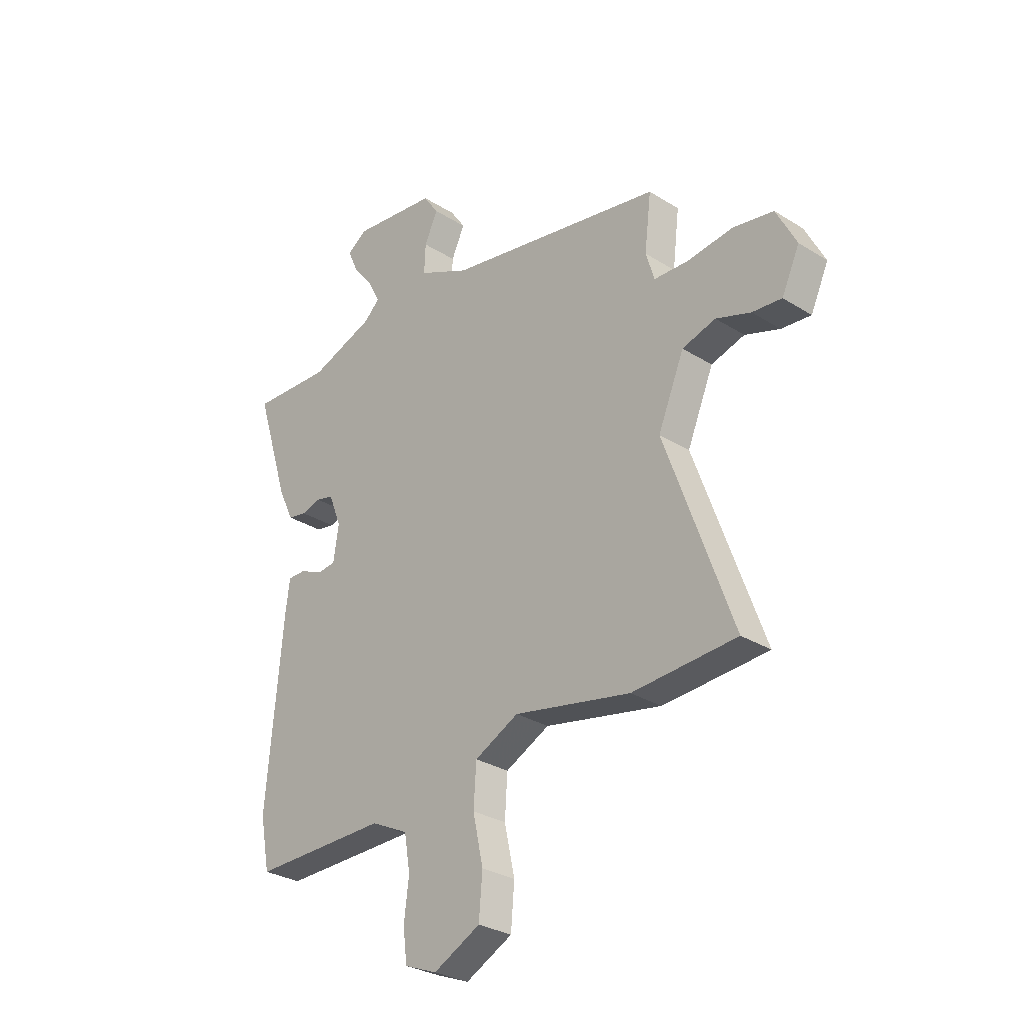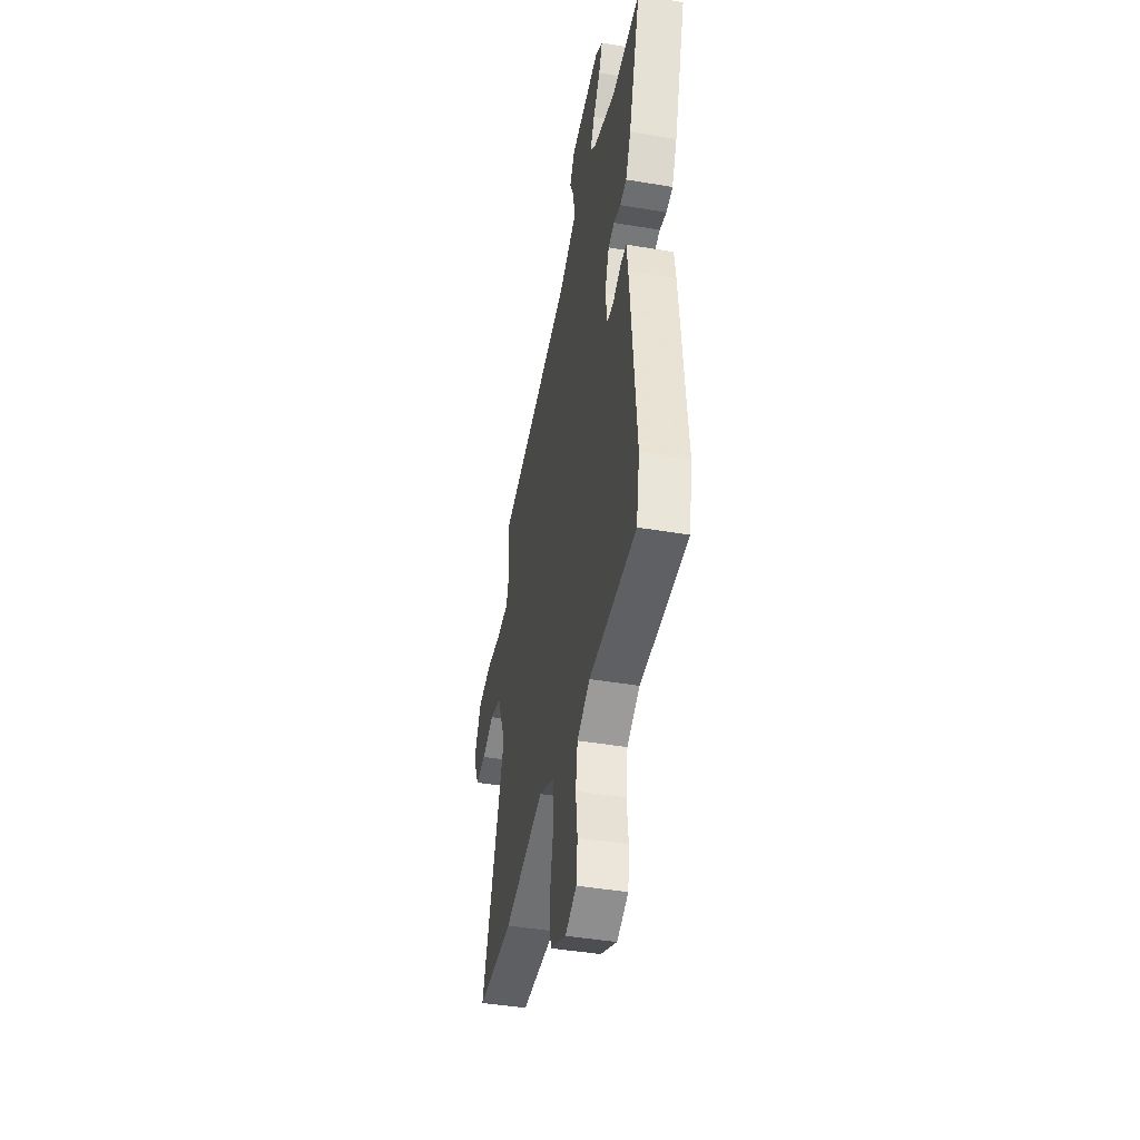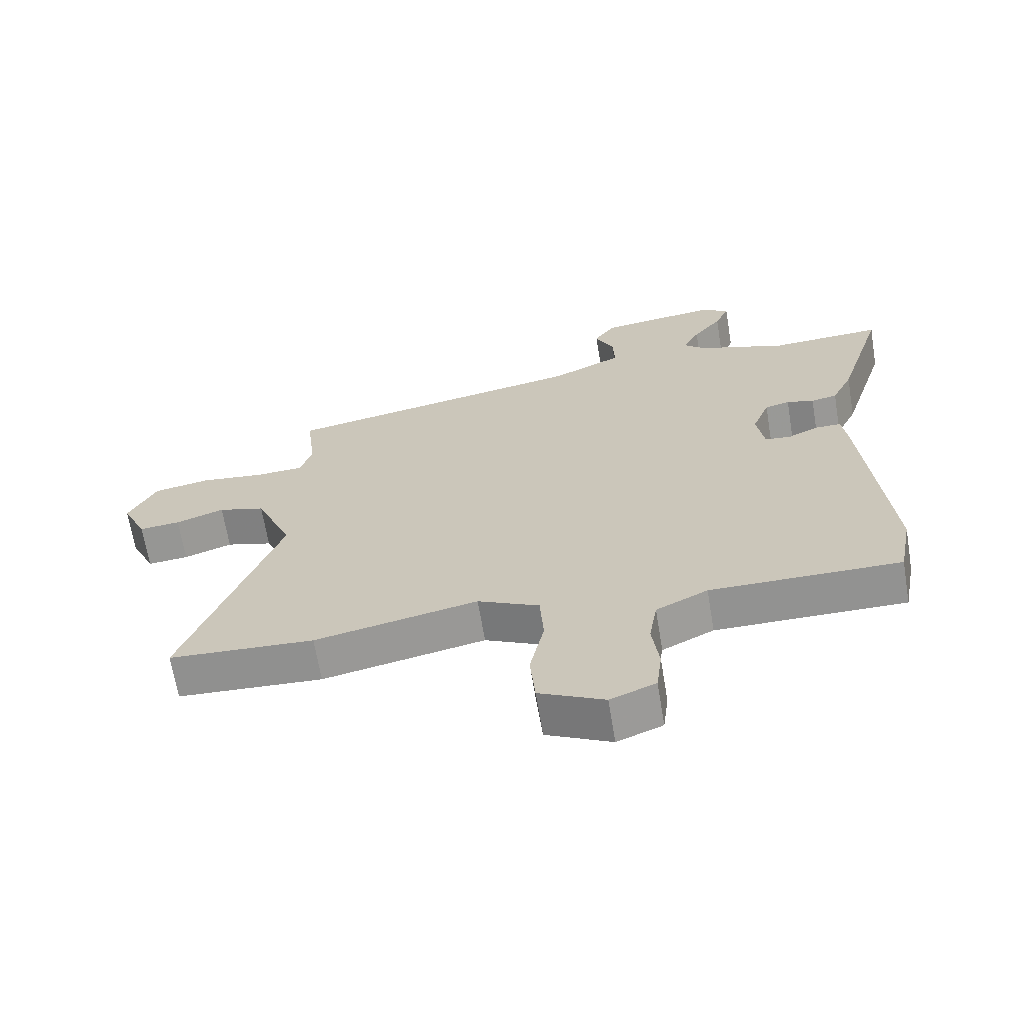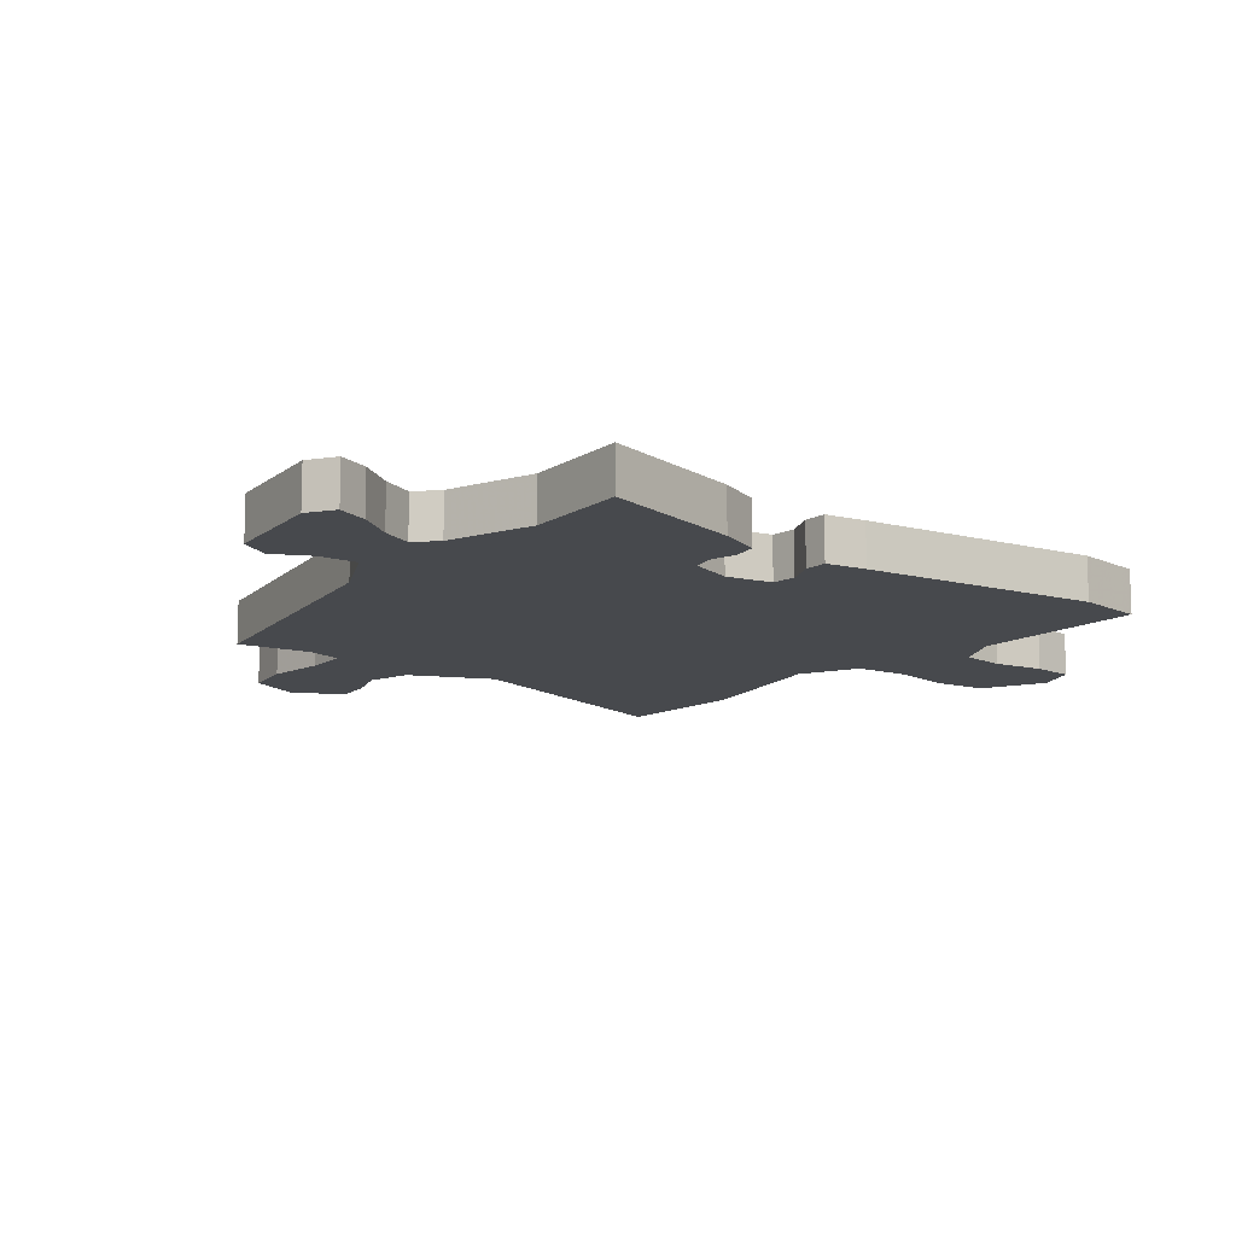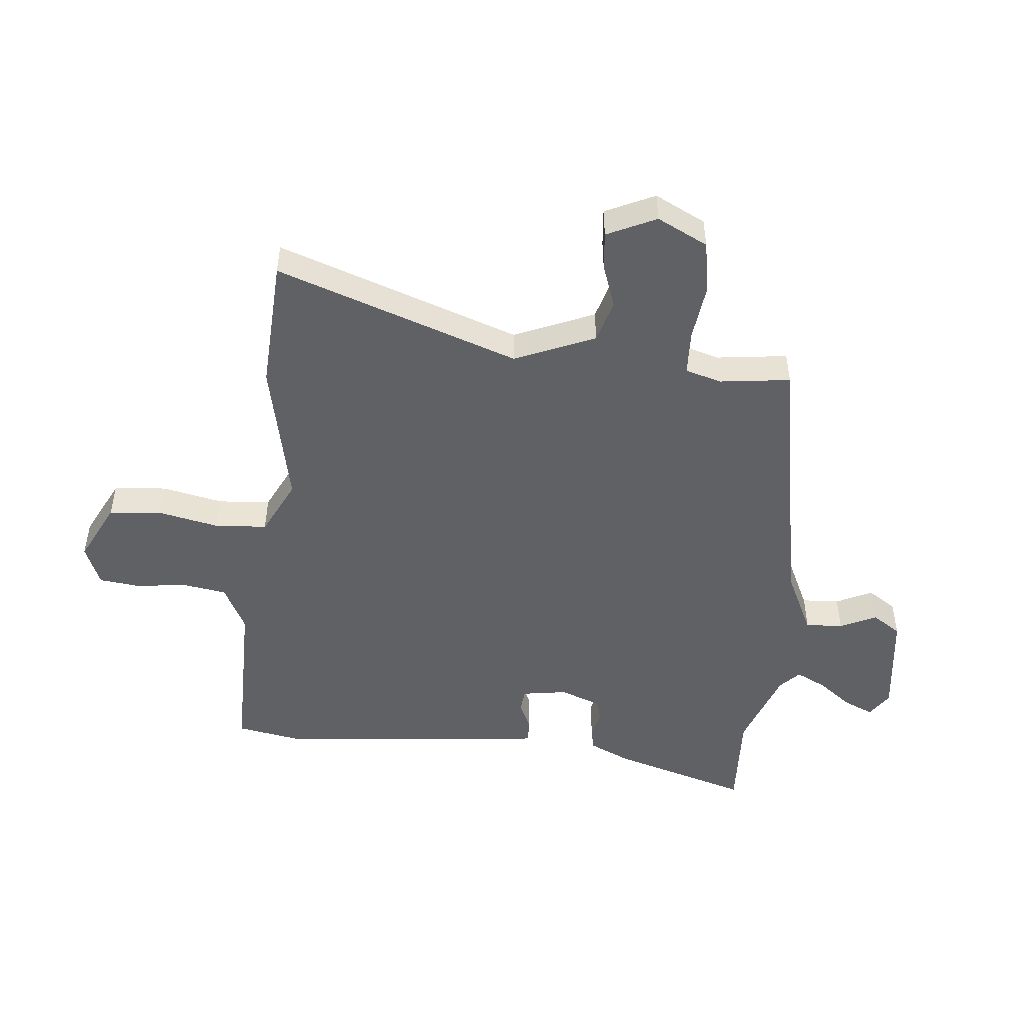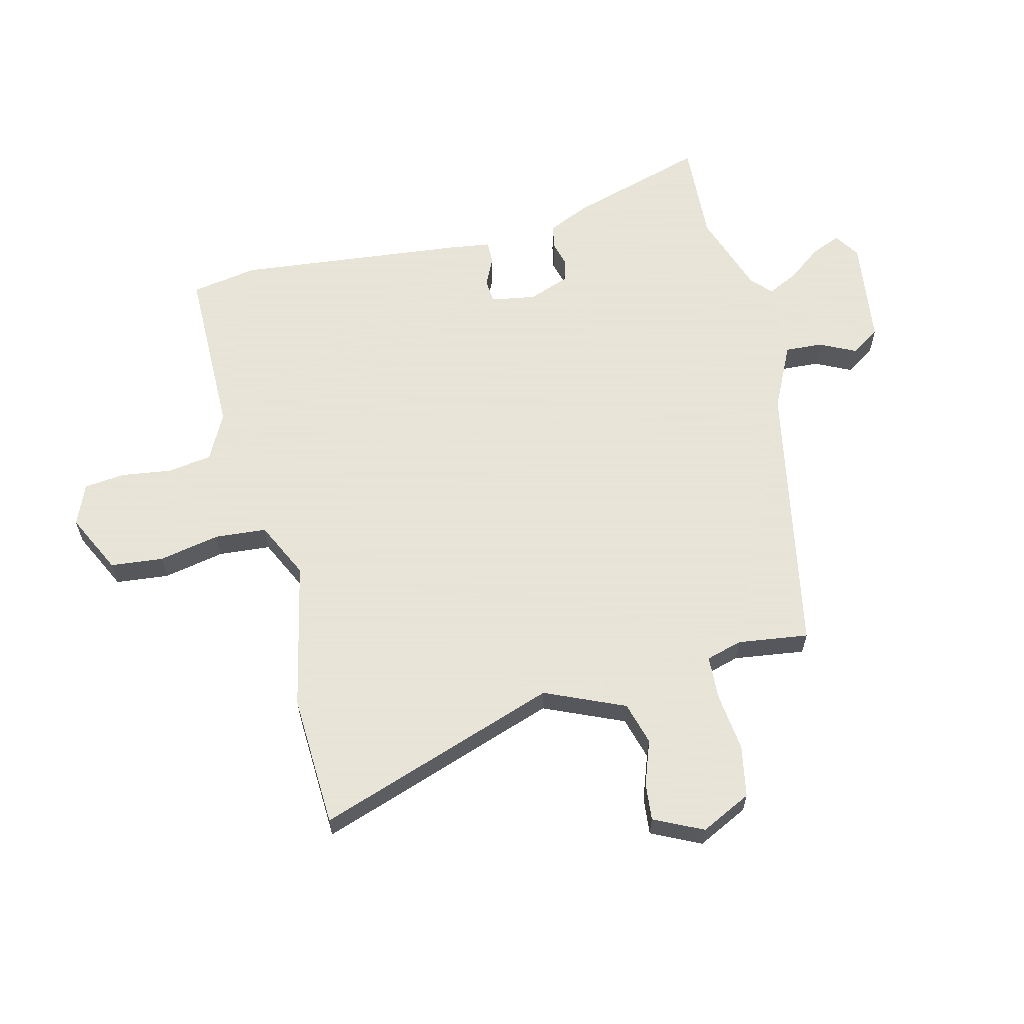
<metadata>
{"format":"obj","ext":"obj","renderer":"f3d","projection":"perspective","resolution":1024,"background":"white","views":[{"elev":-29.6,"azim":-132.6,"up":"+Z"},{"elev":-43.4,"azim":78.8,"up":"+Z"},{"elev":-66.5,"azim":9.4,"up":"+Z"},{"elev":-12.0,"azim":53.1,"up":"+Y"},{"elev":-48.3,"azim":-95.3,"up":"+Y"},{"elev":61.4,"azim":-103.1,"up":"+Y"}]}
</metadata>
<code>
v 0.515 0.07 -0.422
v 0.493 0.07 -0.538
v 0.189 0.07 -0.535
v 0.106 0.07 -0.576
v 0.093 0.07 -0.654
v 0.104 0.07 -0.742
v 0.095 0.07 -0.814
v 0.022 0.07 -0.843
v -0.083 0.07 -0.79
v -0.091 0.07 -0.697
v -0.068 0.07 -0.591
v -0.074 0.07 -0.5
v -0.173 0.07 -0.451
v -0.435 0.07 -0.504
v -0.669 0.07 -0.49
v -0.517 0.07 -0.068
v -0.576 0.07 0.072
v -0.651 0.07 0.094
v -0.729 0.07 0.067
v -0.795 0.07 0.061
v -0.835 0.07 0.147
v -0.79 0.07 0.235
v -0.699 0.07 0.251
v -0.597 0.07 0.238
v -0.519 0.07 0.241
v -0.5 0.07 0.304
v -0.515 0.07 0.428
v -0.026 0.07 0.517
v 0.089 0.07 0.571
v 0.086 0.07 0.637
v 0.056 0.07 0.701
v 0.09 0.07 0.751
v 0.28 0.07 0.774
v 0.325 0.07 0.744
v 0.302 0.07 0.692
v 0.256 0.07 0.633
v 0.229 0.07 0.58
v 0.264 0.07 0.547
v 0.408 0.07 0.496
v 0.588 0.07 0.504
v 0.512 0.07 0.262
v 0.478 0.07 0.191
v 0.436 0.07 0.183
v 0.392 0.07 0.195
v 0.352 0.07 0.185
v 0.324 0.07 0.113
v 0.336 0.07 0.034
v 0.378 0.07 0.03
v 0.429 0.07 0.053
v 0.469 0.07 0.053
v 0.478 0.07 -0.016
v 0.515 0 -0.422
v 0.493 0 -0.538
v 0.189 0 -0.535
v 0.106 0 -0.576
v 0.093 0 -0.654
v 0.104 0 -0.742
v 0.095 0 -0.814
v 0.022 0 -0.843
v -0.083 0 -0.79
v -0.091 0 -0.697
v -0.068 0 -0.591
v -0.074 0 -0.5
v -0.173 0 -0.451
v -0.435 0 -0.504
v -0.669 0 -0.49
v -0.517 0 -0.068
v -0.576 0 0.072
v -0.651 0 0.094
v -0.729 0 0.067
v -0.795 0 0.061
v -0.835 0 0.147
v -0.79 0 0.235
v -0.699 0 0.251
v -0.597 0 0.238
v -0.519 0 0.241
v -0.5 0 0.304
v -0.515 0 0.428
v -0.026 0 0.517
v 0.089 0 0.571
v 0.086 0 0.637
v 0.056 0 0.701
v 0.09 0 0.751
v 0.28 0 0.774
v 0.325 0 0.744
v 0.302 0 0.692
v 0.256 0 0.633
v 0.229 0 0.58
v 0.264 0 0.547
v 0.408 0 0.496
v 0.588 0 0.504
v 0.512 0 0.262
v 0.478 0 0.191
v 0.436 0 0.183
v 0.392 0 0.195
v 0.352 0 0.185
v 0.324 0 0.113
v 0.336 0 0.034
v 0.378 0 0.03
v 0.429 0 0.053
v 0.469 0 0.053
v 0.478 0 -0.016
f 1 2 3
f 51 1 3
f 50 51 3
f 49 50 3
f 48 49 3
f 47 48 3 4
f 46 47 4
f 42 43 44
f 41 42 44
f 40 41 44
f 39 40 44
f 38 39 44 45
f 37 38 45 46
f 34 35 36
f 33 34 36
f 32 33 36
f 31 32 36
f 30 31 36
f 29 30 36 37
f 37 46 4
f 29 37 4
f 28 29 4
f 22 23 24
f 21 22 24
f 20 21 24
f 19 20 24
f 18 19 24
f 17 18 24 25
f 16 17 25
f 13 14 15 16
f 16 25 26
f 13 16 26
f 12 13 26
f 9 10 11
f 8 9 11
f 7 8 11
f 6 7 11
f 5 6 11
f 5 11 12
f 26 27 28
f 12 26 28
f 5 12 28
f 4 5 28
f 54 53 52
f 54 52 102
f 54 102 101
f 54 101 100
f 54 100 99
f 55 54 99 98
f 55 98 97
f 95 94 93
f 95 93 92
f 95 92 91
f 95 91 90
f 96 95 90 89
f 97 96 89 88
f 87 86 85
f 87 85 84
f 87 84 83
f 87 83 82
f 87 82 81
f 88 87 81 80
f 55 97 88
f 55 88 80
f 55 80 79
f 75 74 73
f 75 73 72
f 75 72 71
f 75 71 70
f 75 70 69
f 76 75 69 68
f 76 68 67
f 67 66 65 64
f 77 76 67
f 77 67 64
f 77 64 63
f 62 61 60
f 62 60 59
f 62 59 58
f 62 58 57
f 62 57 56
f 63 62 56
f 79 78 77
f 79 77 63
f 79 63 56
f 79 56 55
f 1 52 53 2
f 2 53 54 3
f 3 54 55 4
f 4 55 56 5
f 5 56 57 6
f 6 57 58 7
f 7 58 59 8
f 8 59 60 9
f 9 60 61 10
f 10 61 62 11
f 11 62 63 12
f 12 63 64 13
f 13 64 65 14
f 14 65 66 15
f 15 66 67 16
f 16 67 68 17
f 17 68 69 18
f 18 69 70 19
f 19 70 71 20
f 20 71 72 21
f 21 72 73 22
f 22 73 74 23
f 23 74 75 24
f 24 75 76 25
f 25 76 77 26
f 26 77 78 27
f 27 78 79 28
f 28 79 80 29
f 29 80 81 30
f 30 81 82 31
f 31 82 83 32
f 32 83 84 33
f 33 84 85 34
f 34 85 86 35
f 35 86 87 36
f 36 87 88 37
f 37 88 89 38
f 38 89 90 39
f 39 90 91 40
f 40 91 92 41
f 41 92 93 42
f 42 93 94 43
f 43 94 95 44
f 44 95 96 45
f 45 96 97 46
f 46 97 98 47
f 47 98 99 48
f 48 99 100 49
f 49 100 101 50
f 50 101 102 51
f 51 102 52 1

</code>
